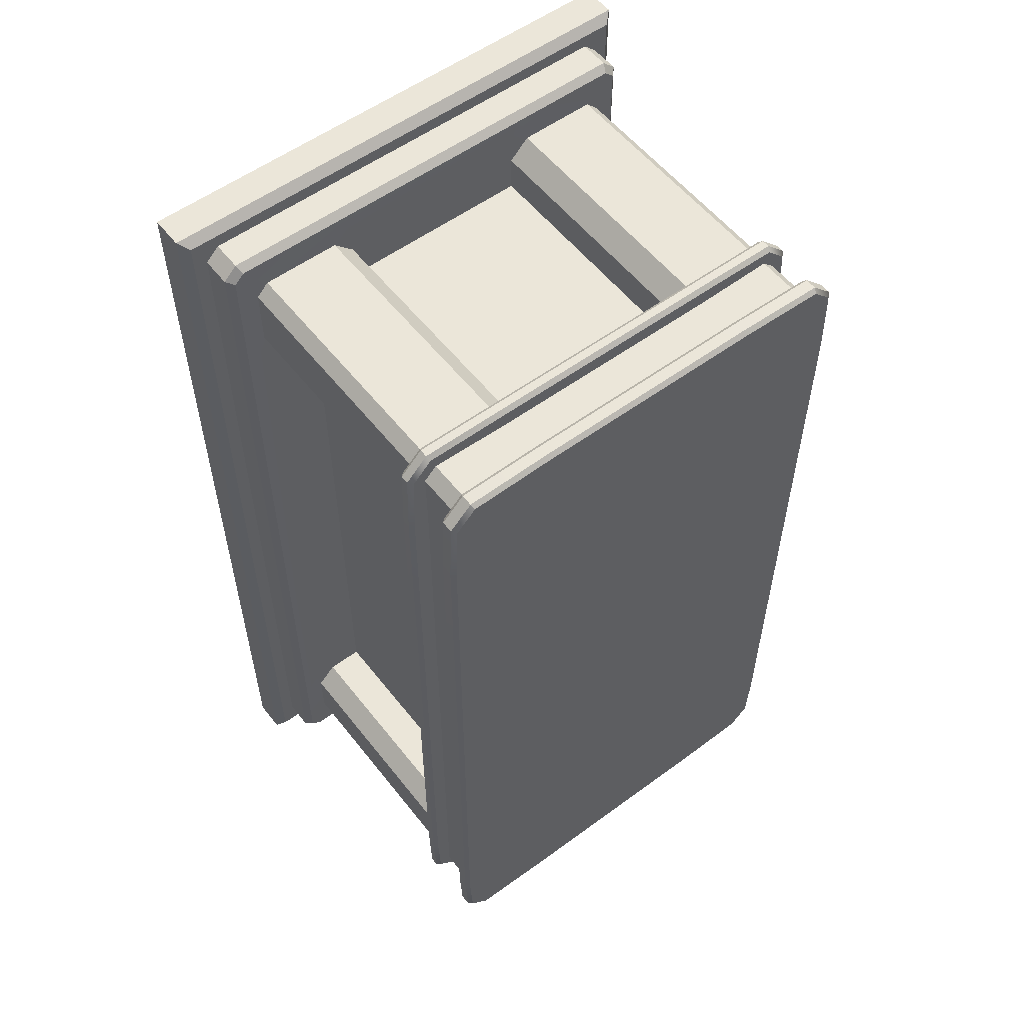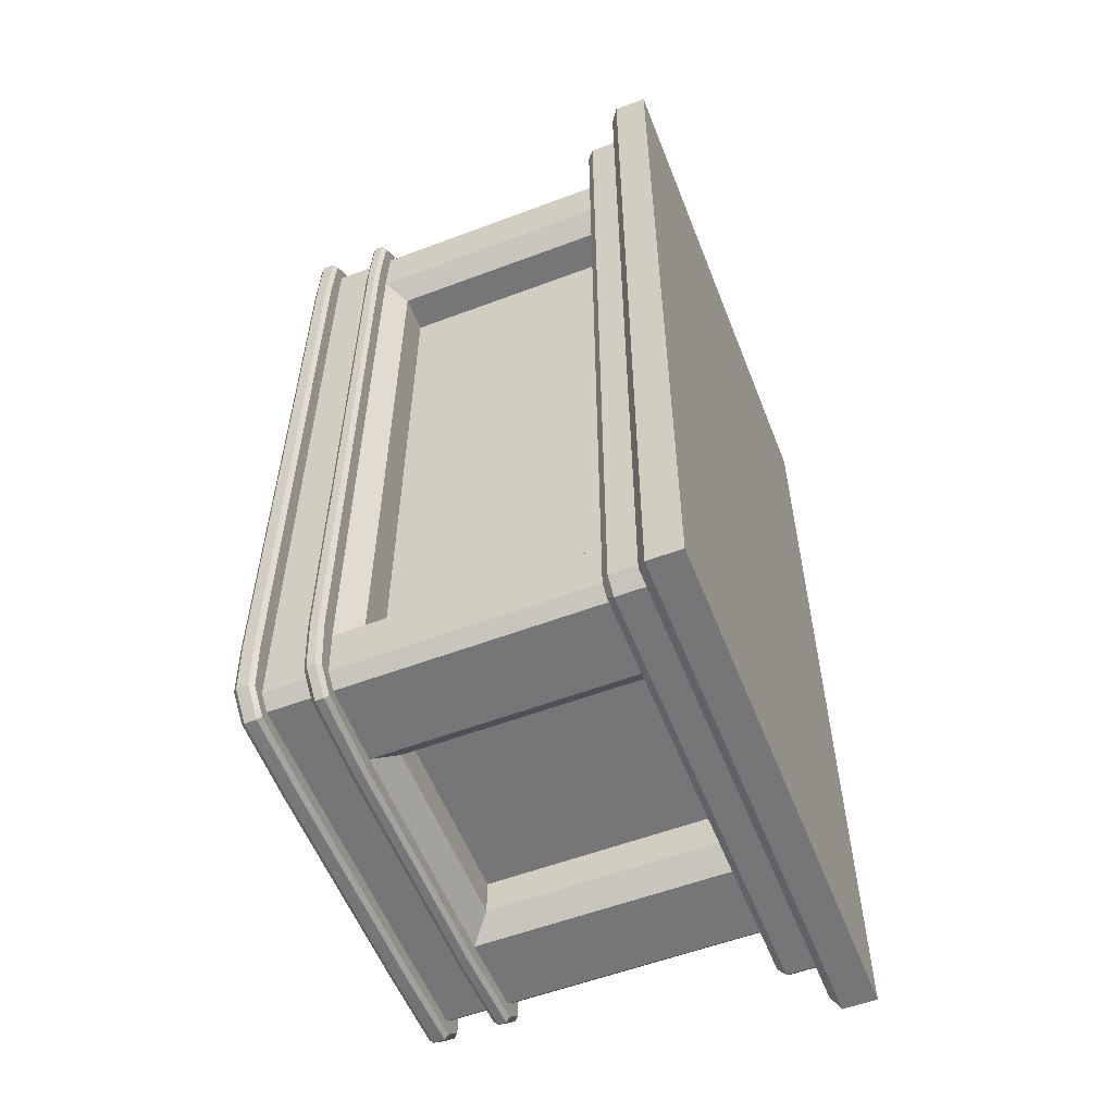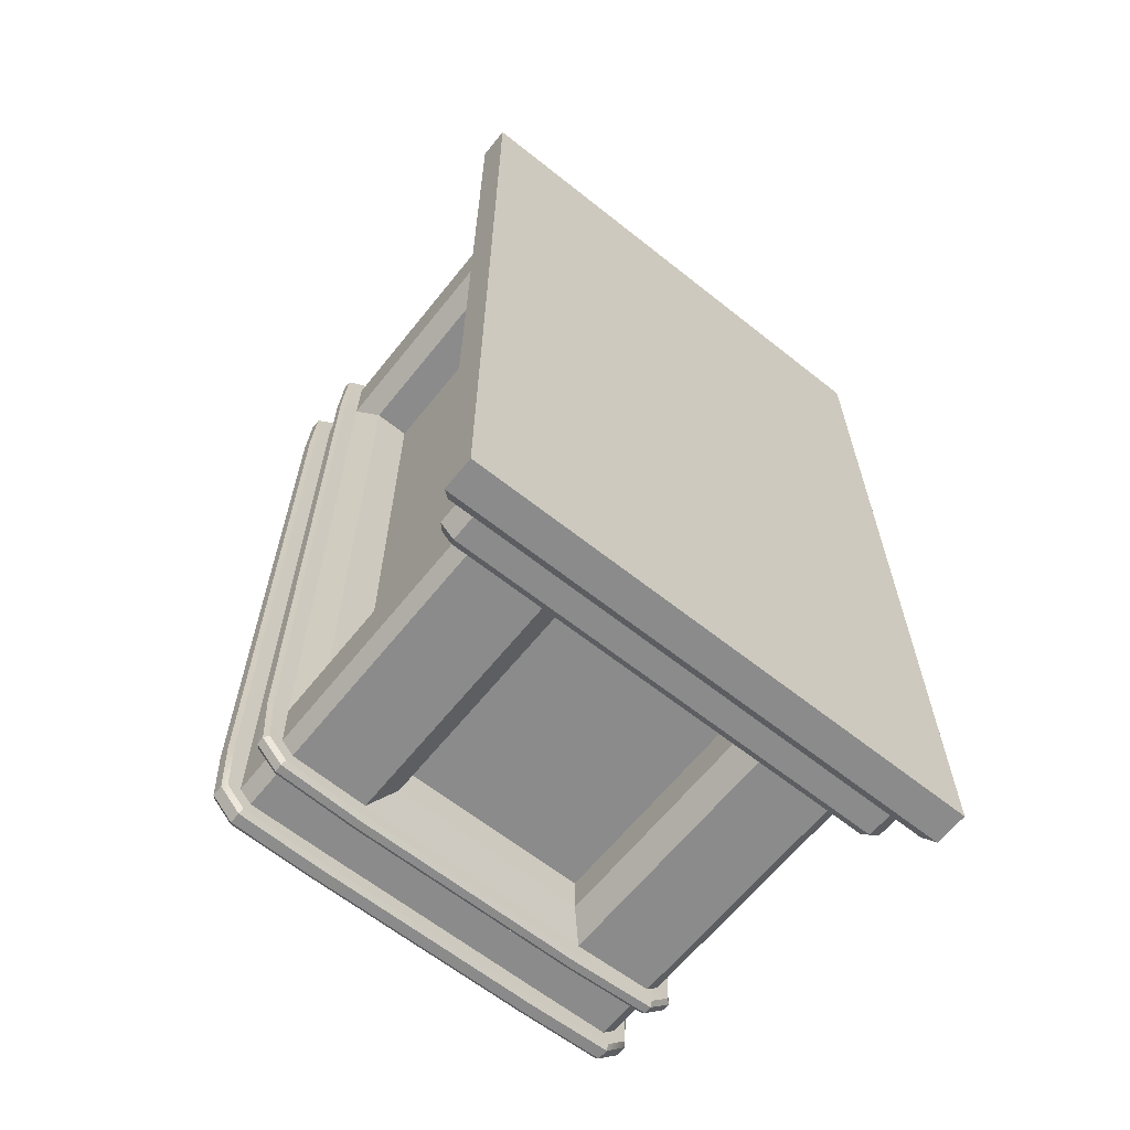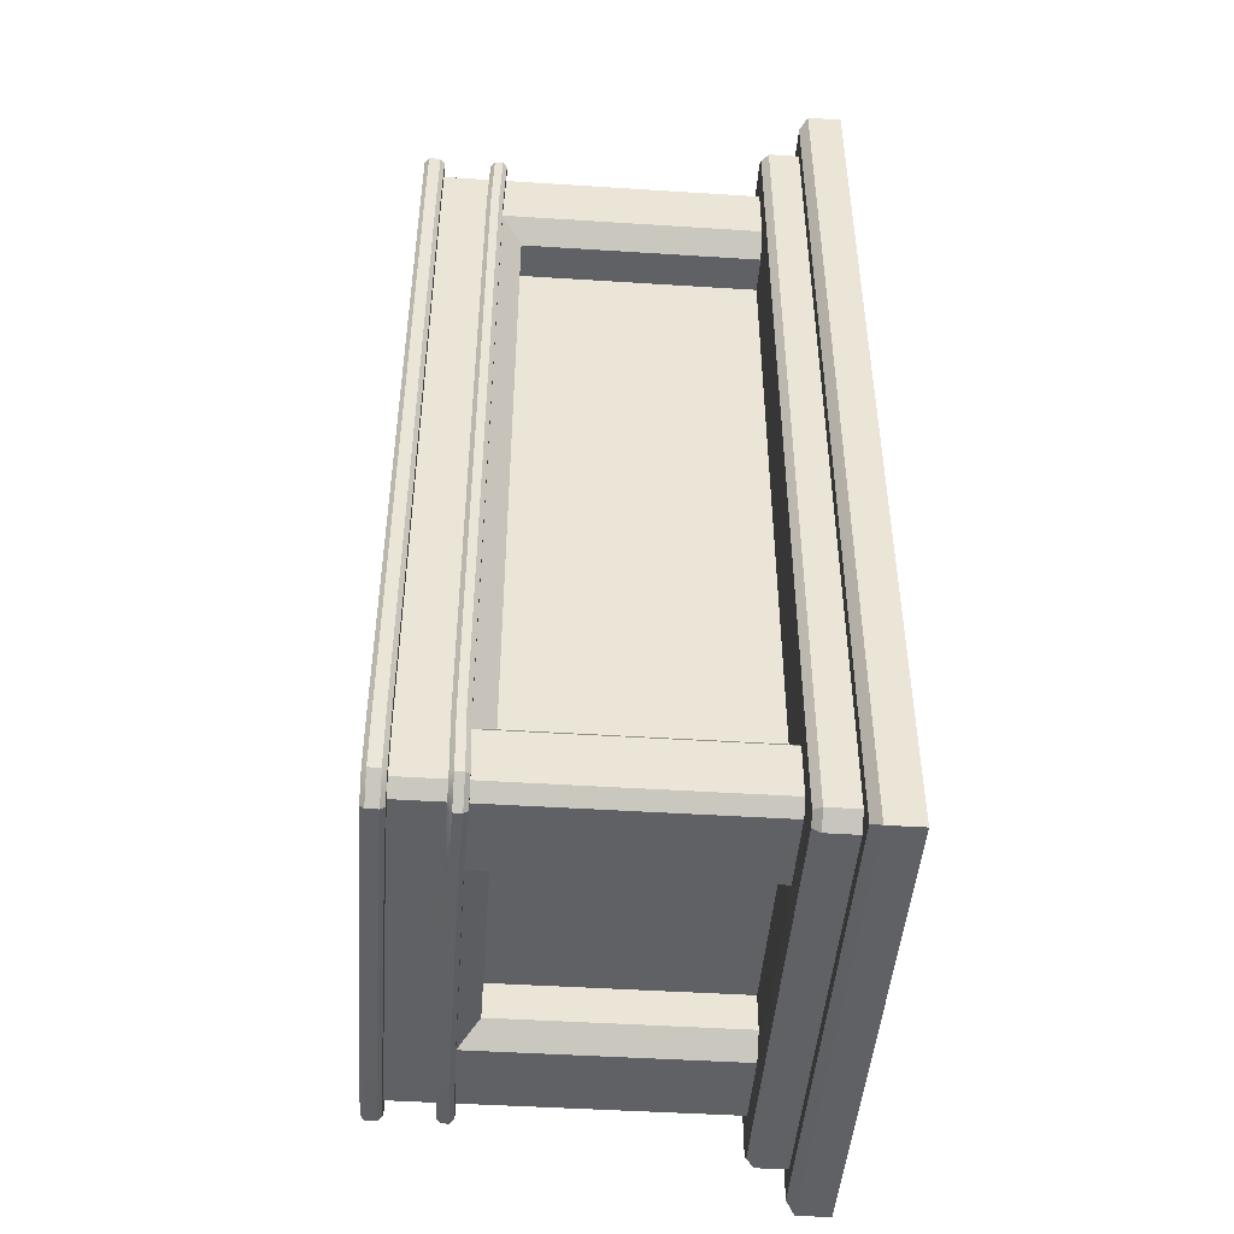
<metadata>
{"format":"obj","ext":"obj","renderer":"f3d","projection":"perspective","resolution":1024,"background":"white","views":[{"elev":55.9,"azim":142.4,"up":"+Z"},{"elev":-56.9,"azim":-68.6,"up":"+Z"},{"elev":-63.8,"azim":-38.7,"up":"+Z"},{"elev":-46.2,"azim":-94.2,"up":"+Z"}]}
</metadata>
<code>
g default
v -0.5666 -0.5 1.086
v 0.5666 -0.5 1.086
v -0.5666 -0.5 -1.086
v 0.5666 -0.5 -1.086
v -0.6228 -0.5 1.14
v 0.6228 -0.5 1.14
v 0.6228 -0.5 -1.14
v -0.6228 -0.5 -1.14
v 0.6001 -0.4 1.118
v 0.6228 -0.42 1.14
v -0.6228 -0.42 1.14
v -0.6001 -0.4 1.118
v 0.6001 -0.4 -1.118
v 0.6228 -0.42 -1.14
v -0.6001 -0.4 -1.118
v -0.6228 -0.42 -1.14
v -0.5 0.5 -0.9704
v -0.4704 0.5 -1
v -0.5834 -0.4 -1.102
v -0.5666 -0.4 -1.054
v -0.5331 -0.4 -1.086
v 0.4704 0.5 -1
v 0.5 0.5 -0.9704
v 0.5834 -0.4 -1.102
v 0.5331 -0.4 -1.086
v 0.5666 -0.4 -1.054
v -0.4704 0.5 1
v -0.5 0.5 0.9704
v -0.5834 -0.4 1.102
v -0.5331 -0.4 1.086
v -0.5666 -0.4 1.054
v 0.5 0.5 0.9704
v 0.4704 0.5 1
v 0.5834 -0.4 1.102
v 0.5666 -0.4 1.054
v 0.5331 -0.4 1.086
v -0.5 -0.3082 -0.9704
v -0.4704 -0.3082 -1
v 0.4704 -0.3082 -1
v 0.5 -0.3082 -0.9704
v 0.5 -0.3082 0.9704
v 0.4704 -0.3082 1
v -0.4704 -0.3082 1
v -0.5 -0.3082 0.9704
v -0.5666 -0.3268 -1.054
v -0.5498 -0.3097 -1.047
v -0.5331 -0.3268 -1.086
v -0.5264 -0.3097 -1.069
v 0.5331 -0.3268 -1.086
v 0.5264 -0.3097 -1.069
v 0.5666 -0.3268 -1.054
v 0.5498 -0.3097 -1.047
v 0.5666 -0.3268 1.054
v 0.5498 -0.3097 1.047
v 0.5331 -0.3268 1.086
v 0.5264 -0.3097 1.069
v -0.5331 -0.3268 1.086
v -0.5264 -0.3097 1.069
v -0.5666 -0.3268 1.054
v -0.5498 -0.3097 1.047
v -0.5 0.3032 -0.9704
v -0.4704 0.3032 -1
v 0.4704 0.3032 -1
v 0.5 0.3032 -0.9704
v 0.5 0.3032 0.9704
v 0.4704 0.3032 1
v -0.4704 0.3032 1
v -0.5 0.3032 0.9704
v 0.2666 -0.4 1.086
v 0.2666 -0.3268 1.086
v 0.2632 -0.3097 1.069
v 0.2793 0.5 1
v -0.28 0.5 1
v -0.2632 -0.3097 1.069
v -0.2666 -0.3268 1.086
v -0.2666 -0.4 1.086
v -0.5666 -0.4 0.843
v -0.5666 -0.3268 0.843
v -0.5498 -0.3097 0.8372
v -0.5 0.5 0.8223
v 0.5 0.5 0.8231
v 0.5498 -0.3097 0.8372
v 0.5666 -0.3268 0.843
v 0.5666 -0.4 0.843
v 0.5666 -0.4 -0.864
v 0.5666 -0.3268 -0.864
v 0.5498 -0.3097 -0.8582
v 0.5 0.5 -0.8432
v -0.2805 0.5 -1
v -0.2632 -0.3097 -1.069
v -0.2666 -0.3268 -1.086
v -0.2666 -0.4 -1.086
v 0.2666 -0.4 -1.086
v 0.2666 -0.3268 -1.086
v 0.2632 -0.3097 -1.069
v 0.2764 0.5 -1
v -0.5666 -0.4 -0.864
v -0.5666 -0.3268 -0.864
v -0.5498 -0.3097 -0.8582
v -0.5 0.5 -0.8429
v 0.3643 -0.3082 -0.7958
v 0.3643 0.2595 -0.7958
v 0.3643 0.2595 0.7764
v 0.3643 -0.3082 0.7764
v 0.2352 -0.3082 0.8643
v -0.2352 -0.3082 0.8643
v 0.2352 0.2595 0.8643
v -0.2352 0.2595 0.8643
v -0.2352 -0.3082 -0.8643
v 0.2352 -0.3082 -0.8643
v -0.2352 0.2595 -0.8643
v 0.2352 0.2595 -0.8643
v -0.3643 -0.3082 0.7764
v -0.3643 0.2595 0.7764
v -0.3643 0.2595 -0.7958
v -0.3643 -0.3082 -0.7958
v 0.283 0.3073 1
v 0.2352 0.2595 0.9523
v -0.283 0.3073 1
v -0.2352 0.2595 0.9523
v 0.2352 -0.3082 0.9523
v 0.198 -0.3082 1
v 0.2492 -0.3089 1.035
v 0.283 -0.3082 1
v -0.2352 -0.3082 0.9523
v -0.283 -0.3082 1
v -0.2492 -0.3089 1.035
v -0.198 -0.3082 1
v -0.5 0.3073 0.8241
v -0.4523 0.2595 0.7764
v -0.5 0.3073 -0.8435
v -0.4523 0.2595 -0.7958
v -0.4523 -0.3082 0.7764
v -0.5 -0.3082 0.7416
v -0.522 -0.3089 0.8033
v -0.5 -0.3082 0.8241
v 0.5 0.3073 0.8241
v 0.4523 0.2595 0.7764
v 0.4523 -0.3082 0.7764
v 0.5 -0.3082 0.8241
v 0.522 -0.3089 0.8033
v 0.5 -0.3082 0.7416
v 0.5 0.3073 -0.8435
v 0.4523 0.2595 -0.7958
v 0.4523 -0.3082 -0.7958
v 0.5 -0.3082 -0.761
v 0.5217 -0.3088 -0.8229
v 0.5 -0.3082 -0.8435
v -0.283 0.3073 -1
v -0.2352 0.2595 -0.9523
v 0.283 0.3073 -1
v 0.2352 0.2595 -0.9523
v -0.2352 -0.3082 -0.9523
v -0.198 -0.3082 -1
v -0.2492 -0.3089 -1.035
v -0.283 -0.3082 -1
v 0.2352 -0.3082 -0.9523
v 0.283 -0.3082 -1
v 0.2492 -0.3089 -1.035
v 0.198 -0.3082 -1
v -0.4523 -0.3082 -0.7958
v -0.5 -0.3082 -0.8435
v -0.5217 -0.3088 -0.8229
v -0.5 -0.3082 -0.761
v -0.5 0.3426 -0.9704
v -0.4704 0.3426 -1
v -0.2825 0.3458 -1
v 0.2817 0.3458 -1
v 0.4704 0.3426 -1
v 0.5 0.3426 -0.9704
v 0.5 0.3458 -0.8434
v 0.5 0.3458 0.8239
v 0.5 0.3426 0.9704
v 0.4704 0.3426 1
v 0.2822 0.3458 1
v -0.2824 0.3458 1
v -0.4704 0.3426 1
v -0.5 0.3426 0.9704
v -0.5 0.3458 0.8237
v -0.5 0.3458 -0.8434
v -0.5 0.4528 -0.9704
v -0.4704 0.4528 -1
v -0.2811 0.4537 -1
v 0.278 0.4537 -1
v 0.4704 0.4528 -1
v 0.5 0.4528 -0.9704
v 0.5 0.4537 -0.8433
v 0.5 0.4537 0.8233
v 0.5 0.4528 0.9704
v 0.4704 0.4528 1
v 0.2802 0.4537 1
v -0.2807 0.4537 1
v -0.4704 0.4528 1
v -0.5 0.4528 0.9704
v -0.5 0.4537 0.8227
v -0.5 0.4537 -0.8431
v -0.53 0.3426 -0.9826
v -0.5397 0.3327 -0.9869
v -0.4869 0.3327 -1.04
v -0.4827 0.3426 -1.03
v -0.4827 0.3032 -1.03
v -0.4869 0.313 -1.04
v -0.5397 0.313 -0.9869
v -0.5301 0.3032 -0.9827
v 0.4827 0.3426 -1.03
v 0.4869 0.3327 -1.04
v 0.5397 0.3327 -0.9869
v 0.53 0.3426 -0.9826
v 0.5301 0.3032 -0.9827
v 0.5397 0.313 -0.9869
v 0.4869 0.313 -1.04
v 0.4827 0.3032 -1.03
v 0.53 0.3426 0.9826
v 0.5397 0.3327 0.9869
v 0.4869 0.3327 1.04
v 0.4827 0.3426 1.03
v 0.4827 0.3032 1.03
v 0.4869 0.313 1.04
v 0.5397 0.313 0.9869
v 0.5301 0.3032 0.9827
v -0.4827 0.3426 1.03
v -0.4869 0.3327 1.04
v -0.5397 0.3327 0.9869
v -0.53 0.3426 0.9826
v -0.5301 0.3032 0.9827
v -0.5397 0.313 0.9869
v -0.4869 0.313 1.04
v -0.4827 0.3032 1.03
v -0.2824 0.336 -1.047
v -0.2823 0.3458 -1.037
v -0.2828 0.3073 -1.037
v -0.2831 0.3171 -1.046
v 0.5367 0.3458 -0.8432
v 0.5465 0.336 -0.8435
v 0.5465 0.336 0.8238
v 0.5367 0.3458 0.8237
v 0.5367 0.3073 0.8239
v 0.5465 0.3171 0.8242
v 0.5465 0.3171 -0.8435
v 0.5367 0.3073 -0.8433
v 0.2831 0.3171 1.046
v 0.2828 0.3073 1.037
v -0.2828 0.3073 1.037
v -0.2831 0.3171 1.046
v 0.2821 0.3458 1.037
v 0.2822 0.336 1.047
v -0.2823 0.336 1.047
v -0.2822 0.3458 1.037
v -0.5367 0.3458 -0.8432
v -0.5465 0.336 -0.8434
v -0.5465 0.3171 -0.8435
v -0.5367 0.3073 -0.8433
v -0.5465 0.336 0.8236
v -0.5367 0.3458 0.8235
v -0.5367 0.3073 0.8239
v -0.5465 0.3171 0.8242
v 0.2831 0.3171 -1.046
v 0.2828 0.3073 -1.037
v 0.2815 0.3458 -1.037
v 0.2816 0.336 -1.047
v -0.4869 0.4902 -1.04
v -0.4827 0.5 -1.03
v -0.5301 0.5 -0.9826
v -0.5397 0.4902 -0.9869
v -0.4827 0.4528 -1.03
v -0.4869 0.4626 -1.04
v -0.5397 0.4626 -0.9869
v -0.5301 0.4528 -0.9826
v -0.2809 0.4537 -1.037
v -0.2811 0.4636 -1.047
v -0.2805 0.4902 -1.047
v -0.2803 0.5 -1.037
v 0.2779 0.4537 -1.037
v 0.278 0.4636 -1.046
v 0.2764 0.4902 -1.047
v 0.2763 0.5 -1.037
v 0.4827 0.4528 -1.03
v 0.4869 0.4626 -1.04
v 0.4869 0.4902 -1.04
v 0.4827 0.5 -1.03
v 0.5397 0.4902 -0.9869
v 0.5301 0.5 -0.9826
v 0.5301 0.4528 -0.9826
v 0.5397 0.4626 -0.9869
v 0.5367 0.4537 -0.843
v 0.5465 0.4636 -0.8432
v 0.5465 0.4902 -0.8432
v 0.5367 0.5 -0.8429
v 0.5367 0.4537 0.8231
v 0.5465 0.4636 0.8233
v 0.5465 0.4902 0.8231
v 0.5367 0.5 0.8229
v 0.53 0.4528 0.9827
v 0.5397 0.4626 0.9869
v 0.5397 0.4902 0.9869
v 0.53 0.5 0.9827
v 0.4869 0.4902 1.04
v 0.4827 0.5 1.03
v 0.4827 0.4528 1.03
v 0.4869 0.4626 1.04
v 0.28 0.4537 1.037
v 0.2802 0.4636 1.046
v 0.2793 0.4902 1.047
v 0.2791 0.5 1.037
v -0.2805 0.4537 1.037
v -0.2807 0.4636 1.046
v -0.28 0.4902 1.047
v -0.2798 0.5 1.037
v -0.4827 0.4528 1.03
v -0.4869 0.4626 1.04
v -0.4869 0.4902 1.04
v -0.4827 0.5 1.03
v -0.5397 0.4902 0.9869
v -0.53 0.5 0.9827
v -0.5301 0.4528 0.9827
v -0.5397 0.4626 0.9869
v -0.5367 0.4537 0.8225
v -0.5465 0.4636 0.8228
v -0.5465 0.4902 0.8223
v -0.5367 0.5 0.8221
v -0.5367 0.4537 -0.8428
v -0.5465 0.4636 -0.8431
v -0.5465 0.4902 -0.843
v -0.5367 0.5 -0.8427
g pCube1
f 3 4 2 1
f 1 2 6 5
f 2 4 7 6
f 4 3 8 7
f 3 1 5 8
f 9 10 14 13
f 10 9 12 11
f 11 12 15 16
f 13 14 16 15
f 5 6 10 11
f 6 7 14 10
f 16 14 7 8
f 8 5 11 16
f 19 21 92 93 25 24 13 15
f 24 26 85 84 35 34 9 13
f 28 27 73 72 33 32 81 88 23 22 96 89 18 17 100 80
f 29 31 77 97 20 19 15 12
f 34 36 69 76 30 29 12 9
f 19 20 21
f 24 25 26
f 29 30 31
f 34 35 36
f 61 62 38 37
f 63 64 40 39
f 101 102 103 104
f 65 66 42 41
f 106 105 107 108
f 67 68 44 43
f 45 46 48 47
f 46 45 98 99
f 47 48 90 91
f 49 50 52 51
f 86 87 82 83
f 53 54 56 55
f 70 71 74 75
f 57 58 60 59
f 69 70 75 76
f 21 47 91 92
f 85 86 83 84
f 97 98 45 20
f 45 47 21 20
f 49 51 26 25
f 57 59 31 30
f 53 55 36 35
f 37 38 48 46
f 39 40 52 50
f 87 147 146 142 141 82
f 41 42 56 54
f 74 71 123 122 128 127
f 43 44 60 58
f 99 163 162 37 46
f 55 70 69 36
f 55 56 71 70
f 42 124 123 71 56
f 74 127 126 43 58
f 75 74 58 57
f 76 75 57 30
f 59 78 77 31
f 79 78 59 60
f 44 136 135 79 60
f 82 141 140 41 54
f 83 82 54 53
f 84 83 53 35
f 51 86 85 26
f 51 52 87 86
f 40 148 147 87 52
f 50 95 159 158 39
f 94 95 50 49
f 93 94 49 25
f 110 109 111 112
f 95 90 155 154 160 159
f 91 90 95 94
f 92 91 94 93
f 77 78 98 97
f 99 98 78 79
f 79 135 134 164 163 99
f 113 114 115 116
f 125 128 122 121 105 106
f 139 142 146 145 101 104
f 156 155 90 48 38
f 157 160 154 153 109 110
f 161 164 134 133 113 116
f 117 118 121 124
f 118 117 119 120
f 120 119 126 125
f 129 130 133 136
f 130 129 131 132
f 132 131 162 161
f 137 138 144 143
f 138 137 140 139
f 143 144 145 148
f 149 150 153 156
f 150 149 151 152
f 152 151 158 157
f 149 156 38 62
f 162 131 61 37
f 66 117 124 42
f 126 119 67 43
f 68 129 136 44
f 140 137 65 41
f 64 143 148 40
f 39 158 151 63
f 145 144 102 101
f 144 138 103 102
f 138 139 104 103
f 121 118 107 105
f 118 120 108 107
f 120 125 106 108
f 153 150 111 109
f 150 152 112 111
f 152 157 110 112
f 133 130 114 113
f 130 132 115 114
f 132 161 116 115
f 121 122 123 124
f 125 126 127 128
f 133 134 135 136
f 139 140 141 142
f 145 146 147 148
f 153 154 155 156
f 157 158 159 160
f 161 162 163 164
f 181 182 166 165
f 182 183 167 166
f 168 167 183 184
f 169 168 184 185
f 185 186 170 169
f 186 187 171 170
f 187 188 172 171
f 188 189 173 172
f 189 190 174 173
f 190 191 175 174
f 176 175 191 192
f 192 193 177 176
f 193 194 178 177
f 194 195 179 178
f 195 196 180 179
f 196 181 165 180
f 197 198 250 249
f 198 197 200 199
f 199 200 230 229
f 201 202 232 231
f 202 201 204 203
f 203 204 252 251
f 205 206 260 259
f 206 205 208 207
f 207 208 233 234
f 209 210 239 240
f 210 209 212 211
f 211 212 258 257
f 213 214 235 236
f 214 213 216 215
f 215 216 245 246
f 217 218 241 242
f 218 217 220 219
f 219 220 237 238
f 221 222 247 248
f 222 221 224 223
f 223 224 254 253
f 225 226 256 255
f 226 225 228 227
f 227 228 243 244
f 229 230 259 260
f 231 232 257 258
f 234 233 236 235
f 238 237 240 239
f 242 241 244 243
f 246 245 248 247
f 249 250 253 254
f 251 252 255 256
f 261 262 272 271
f 262 261 264 263
f 263 264 323 324
f 265 266 270 269
f 266 265 268 267
f 267 268 321 322
f 269 270 274 273
f 271 272 276 275
f 273 274 278 277
f 275 276 280 279
f 277 278 284 283
f 279 280 282 281
f 281 282 288 287
f 283 284 286 285
f 285 286 290 289
f 287 288 292 291
f 289 290 294 293
f 291 292 296 295
f 293 294 300 299
f 295 296 298 297
f 297 298 304 303
f 299 300 302 301
f 301 302 306 305
f 303 304 308 307
f 305 306 310 309
f 307 308 312 311
f 309 310 316 315
f 311 312 314 313
f 313 314 320 319
f 315 316 318 317
f 317 318 322 321
f 319 320 324 323
f 198 199 202 203
f 206 207 210 211
f 214 215 218 219
f 222 223 226 227
f 199 229 232 202
f 234 235 238 239
f 244 241 246 247
f 250 198 203 251
f 215 246 241 218
f 247 222 227 244
f 223 253 256 226
f 235 214 219 238
f 207 234 239 210
f 211 257 260 206
f 257 232 229 260
f 253 250 251 256
f 264 261 266 267
f 271 270 266 261
f 274 270 271 275
f 278 274 275 279
f 279 281 284 278
f 287 286 284 281
f 291 290 286 287
f 295 294 290 291
f 295 297 300 294
f 303 302 300 297
f 306 302 303 307
f 311 310 306 307
f 311 313 316 310
f 319 318 316 313
f 323 322 318 319
f 264 267 322 323
f 165 166 200 197
f 62 61 204 201
f 169 170 208 205
f 64 63 212 209
f 173 174 216 213
f 66 65 220 217
f 177 178 224 221
f 68 67 228 225
f 166 167 230 200
f 149 62 201 231
f 171 172 236 233
f 137 143 240 237
f 119 117 242 243
f 175 176 248 245
f 180 165 197 249
f 61 131 252 204
f 174 175 245 216
f 117 66 217 242
f 176 177 221 248
f 67 119 243 228
f 178 179 254 224
f 129 68 225 255
f 172 173 213 236
f 65 137 237 220
f 170 171 233 208
f 143 64 209 240
f 63 151 258 212
f 168 169 205 259
f 151 149 231 258
f 167 168 259 230
f 179 180 249 254
f 131 129 255 252
f 17 18 262 263
f 182 181 268 265
f 183 182 265 269
f 18 89 272 262
f 184 183 269 273
f 89 96 276 272
f 185 184 273 277
f 96 22 280 276
f 22 23 282 280
f 186 185 277 283
f 187 186 283 285
f 23 88 288 282
f 188 187 285 289
f 88 81 292 288
f 189 188 289 293
f 81 32 296 292
f 32 33 298 296
f 190 189 293 299
f 191 190 299 301
f 33 72 304 298
f 192 191 301 305
f 72 73 308 304
f 193 192 305 309
f 73 27 312 308
f 27 28 314 312
f 194 193 309 315
f 195 194 315 317
f 28 80 320 314
f 196 195 317 321
f 80 100 324 320
f 181 196 321 268
f 100 17 263 324

</code>
